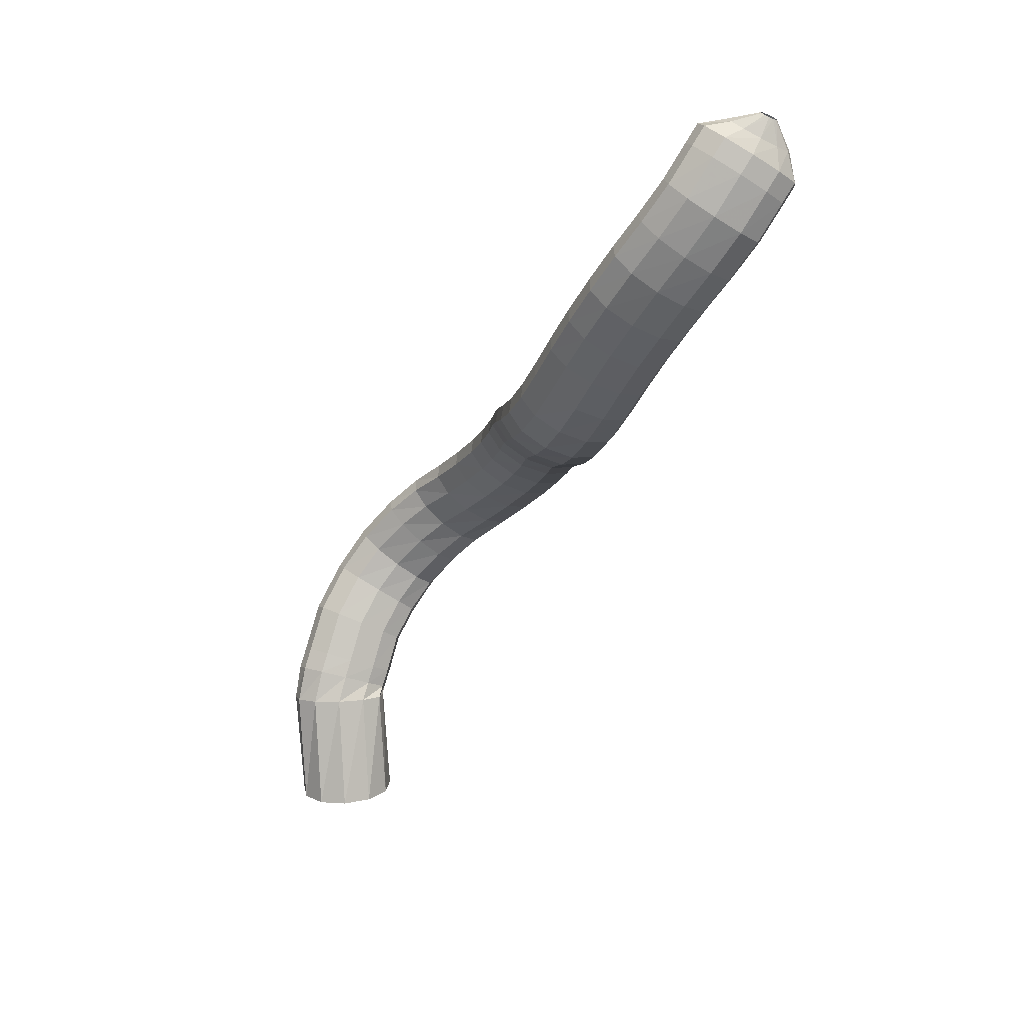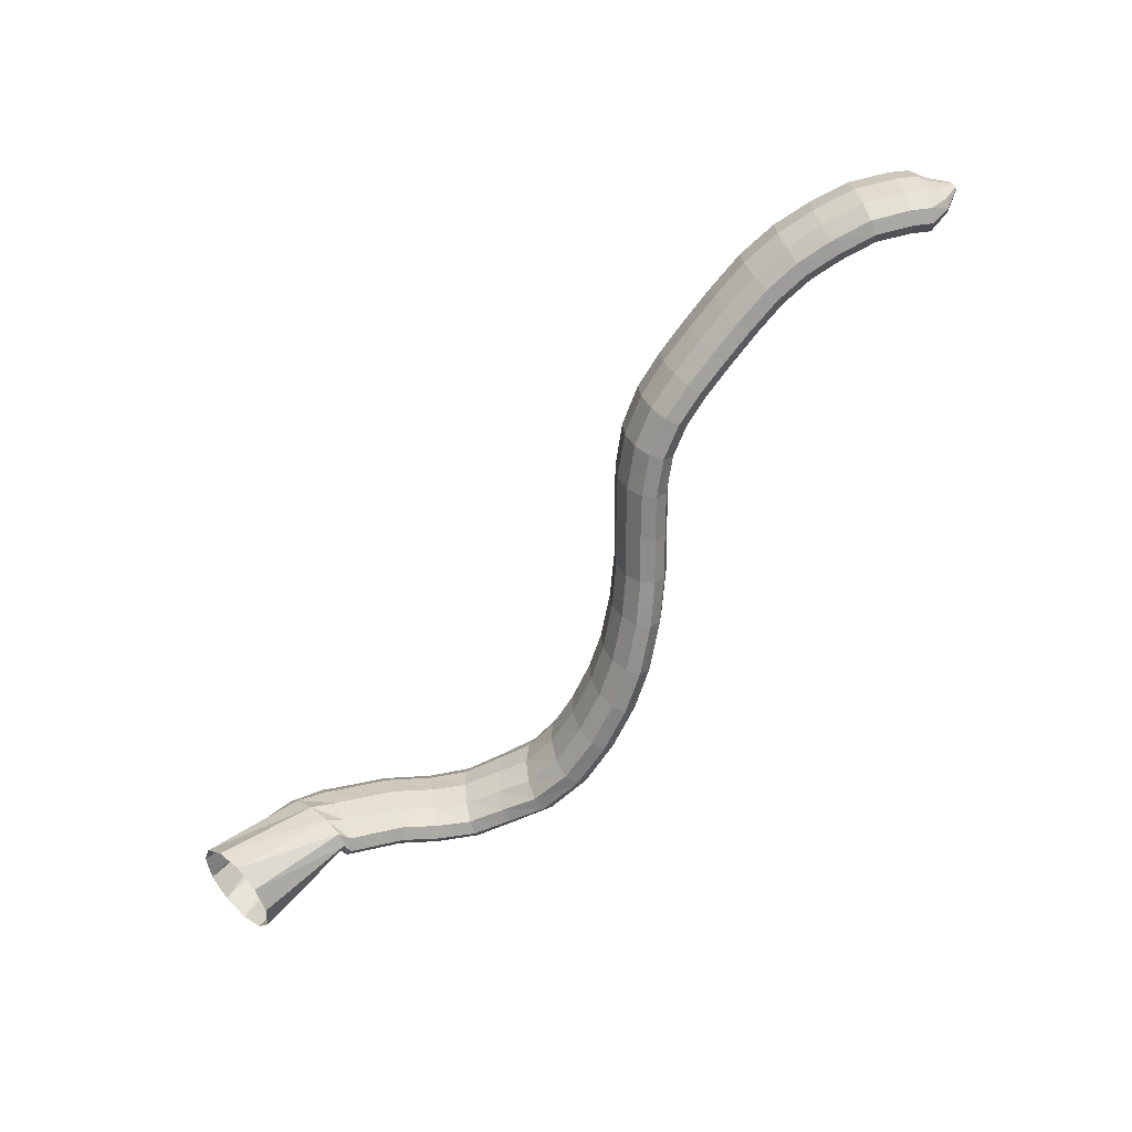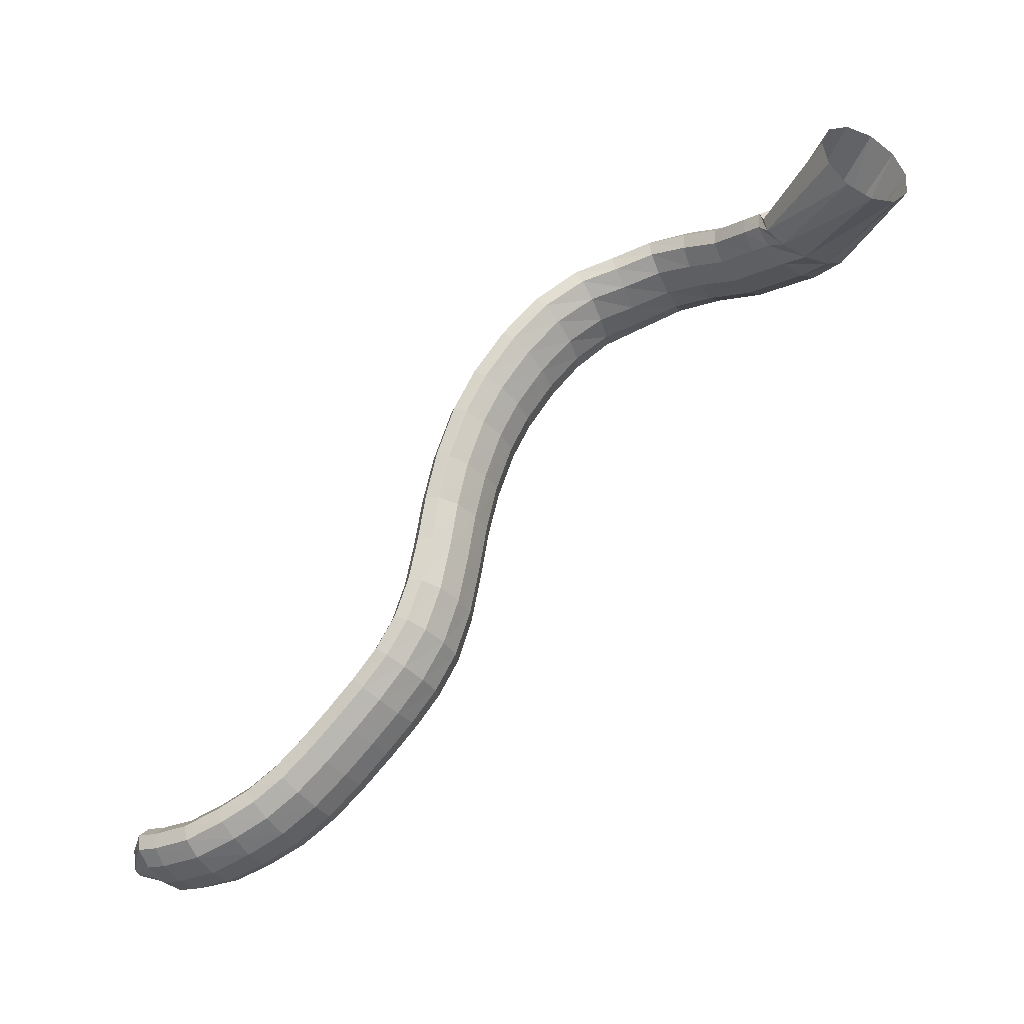
<metadata>
{"format":"obj","ext":"obj","renderer":"f3d","projection":"perspective","resolution":1024,"background":"white","views":[{"elev":-80.0,"azim":50.3,"up":"+Y"},{"elev":-61.3,"azim":11.5,"up":"+Z"},{"elev":-33.5,"azim":-159.3,"up":"+Y"}]}
</metadata>
<code>
g tube1
v 173.3 160.6 116
v 175.2 161.4 114.1
v 176.6 163.6 112.9
v 177 166.4 112.9
v 176.4 168.9 113.9
v 174.9 170.4 115.8
v 172.9 170.3 117.8
v 171.2 168.8 119.4
v 170.3 166.2 120.1
v 170.4 163.4 119.6
v 171.5 161.3 118.1
v 173.3 160.6 116
v 181.8 162 123.8
v 183.6 162.6 121.8
v 184.8 163.7 120.5
v 185 165.1 120.3
v 184.2 166.4 121.2
v 182.7 167 123.1
v 180.8 166.8 125.2
v 179.3 165.9 126.9
v 178.5 164.5 127.7
v 178.8 163.2 127.3
v 180 162.2 125.9
v 181.8 162 123.8
v 184.3 162.8 125
v 185.3 163.5 122.5
v 185.7 164.8 120.9
v 185.4 166.2 120.5
v 184.6 167.2 121.6
v 183.4 167.6 123.7
v 182.3 167.2 126.3
v 181.6 166.2 128.4
v 181.5 164.8 129.5
v 182.1 163.5 129.1
v 183.1 162.8 127.4
v 184.3 162.8 125
v 186.1 163.2 125.7
v 187 163.9 123.2
v 187.4 165.1 121.5
v 187.2 166.5 121.2
v 186.5 167.6 122.3
v 185.4 168.1 124.5
v 184.4 167.8 127.1
v 183.7 166.8 129.3
v 183.6 165.4 130.4
v 184.1 164.1 130
v 185 163.3 128.2
v 186.1 163.2 125.7
v 190.1 164.2 127.4
v 190.7 164.8 124.8
v 190.9 166 123.1
v 190.7 167.4 122.7
v 190 168.5 123.9
v 189.2 169 126.2
v 188.4 168.8 128.9
v 187.9 167.8 131.1
v 188 166.4 132.2
v 188.4 165.1 131.8
v 189.2 164.3 130
v 190.1 164.2 127.4
v 194 165.3 128.2
v 194.3 165.8 125.6
v 194.4 167 123.8
v 194.2 168.4 123.4
v 193.8 169.6 124.6
v 193.4 170.2 127
v 193 170 129.8
v 192.8 169.1 132.1
v 192.9 167.8 133.2
v 193.2 166.4 132.8
v 193.6 165.5 130.9
v 194 165.3 128.2
v 197.6 165.5 128.5
v 197.8 166.2 125.8
v 197.9 167.4 124.1
v 198.1 168.8 123.8
v 198.2 170 125.1
v 198.2 170.5 127.5
v 198.1 170.3 130.3
v 197.9 169.3 132.6
v 197.8 167.9 133.6
v 197.6 166.6 133.1
v 197.6 165.7 131.2
v 197.6 165.5 128.5
v 201.5 164.4 128.2
v 201.6 165.2 125.6
v 201.8 166.5 123.9
v 202.2 167.8 123.7
v 202.7 168.9 125
v 203 169.3 127.4
v 203.1 168.9 130.2
v 202.9 167.8 132.5
v 202.6 166.5 133.5
v 202.1 165.2 132.9
v 201.7 164.4 131
v 201.5 164.4 128.2
v 204.9 163.3 127.7
v 205 164.2 125.1
v 205.4 165.5 123.4
v 206.1 166.7 123.3
v 206.8 167.6 124.6
v 207.3 167.8 127
v 207.4 167.2 129.8
v 207.1 166.1 132
v 206.5 164.8 132.9
v 205.8 163.6 132.3
v 205.2 163.1 130.4
v 204.9 163.3 127.7
v 208.2 160.8 126.9
v 208.5 161.6 124.3
v 209.3 162.8 122.7
v 210.3 163.8 122.6
v 211.1 164.5 123.9
v 211.6 164.6 126.4
v 211.5 164 129.1
v 210.9 162.9 131.3
v 209.9 161.8 132.2
v 209 160.9 131.6
v 208.3 160.5 129.6
v 208.2 160.8 126.9
v 211.1 157.5 126.5
v 211.7 158.1 123.9
v 212.8 159.1 122.3
v 213.9 160 122.2
v 214.8 160.6 123.5
v 215.1 160.7 126
v 214.8 160.2 128.8
v 213.9 159.4 131
v 212.8 158.4 131.9
v 211.8 157.6 131.2
v 211.1 157.3 129.2
v 211.1 157.5 126.5
v 213.8 153.7 126.3
v 214.6 154.2 123.8
v 215.8 155 122.2
v 217 155.7 122
v 217.9 156.3 123.4
v 218.1 156.5 125.9
v 217.7 156.2 128.7
v 216.6 155.5 130.8
v 215.4 154.7 131.7
v 214.3 154 131.1
v 213.7 153.7 129.1
v 213.8 153.7 126.3
v 215.8 150.3 126.5
v 216.7 150.5 123.9
v 218 151 122.3
v 219.3 151.7 122.2
v 220.2 152.2 123.6
v 220.4 152.4 126
v 219.8 152.3 128.8
v 218.7 151.9 131
v 217.3 151.3 131.9
v 216.2 150.8 131.2
v 215.6 150.3 129.2
v 215.8 150.3 126.5
v 217.6 145.8 126.9
v 218.6 145.9 124.3
v 219.9 146.2 122.7
v 221.3 146.7 122.6
v 222.2 147.1 124
v 222.4 147.4 126.4
v 221.8 147.5 129.2
v 220.6 147.3 131.4
v 219.2 146.9 132.3
v 218 146.4 131.6
v 217.4 146 129.6
v 217.6 145.8 126.9
v 218.9 141.5 127.4
v 219.8 141.5 124.8
v 221.2 141.7 123.2
v 222.6 142.1 123.1
v 223.6 142.4 124.5
v 223.8 142.7 127
v 223.2 142.8 129.7
v 222 142.7 131.9
v 220.5 142.4 132.8
v 219.3 142.1 132.1
v 218.7 141.7 130.1
v 218.9 141.5 127.4
v 219.8 136.9 127.7
v 220.7 137 125.2
v 222.1 137.2 123.5
v 223.5 137.5 123.4
v 224.5 137.7 124.8
v 224.7 137.9 127.3
v 224.2 137.9 130
v 223 137.8 132.2
v 221.5 137.5 133.1
v 220.3 137.3 132.5
v 219.6 137 130.5
v 219.8 136.9 127.7
v 220.8 132.1 127.9
v 221.7 132.2 125.3
v 223.1 132.5 123.7
v 224.5 132.9 123.6
v 225.4 133.3 125
v 225.7 133.4 127.4
v 225.1 133.4 130.2
v 224 133.1 132.4
v 222.5 132.8 133.3
v 221.3 132.4 132.6
v 220.6 132.1 130.6
v 220.8 132.1 127.9
v 222.4 127.6 128.1
v 223.3 127.9 125.5
v 224.6 128.4 123.9
v 225.9 129 123.8
v 226.8 129.6 125.2
v 227 129.8 127.6
v 226.4 129.7 130.4
v 225.3 129.3 132.6
v 223.9 128.7 133.5
v 222.8 128.2 132.8
v 222.2 127.7 130.8
v 222.4 127.6 128.1
v 224.7 124 128.4
v 225.6 124.3 125.8
v 226.8 125.1 124.2
v 227.9 125.9 124.1
v 228.7 126.7 125.5
v 228.7 127.1 127.9
v 228.1 127 130.7
v 227.1 126.5 132.8
v 225.8 125.6 133.8
v 224.9 124.8 133.1
v 224.4 124.2 131.1
v 224.7 124 128.4
v 227.5 121.1 128.9
v 228.4 121.4 126.4
v 229.5 122.3 124.7
v 230.5 123.3 124.6
v 231.1 124.2 126
v 231.1 124.7 128.4
v 230.4 124.6 131.1
v 229.4 124 133.3
v 228.3 123 134.2
v 227.4 122 133.6
v 227.2 121.3 131.6
v 227.5 121.1 128.9
v 230.4 118.5 129.5
v 231.3 118.9 127
v 232.4 119.8 125.4
v 233.3 120.8 125.2
v 233.9 121.8 126.6
v 233.8 122.3 129
v 233.2 122.2 131.7
v 232.2 121.5 133.9
v 231.1 120.5 134.8
v 230.3 119.5 134.2
v 230.1 118.7 132.2
v 230.4 118.5 129.5
v 233.5 115.9 130.1
v 234.3 116.4 127.5
v 235.3 117.3 125.9
v 236.2 118.4 125.8
v 236.8 119.3 127.1
v 236.8 119.8 129.6
v 236.2 119.7 132.3
v 235.2 118.9 134.5
v 234.2 117.9 135.4
v 233.4 116.8 134.8
v 233.2 116.1 132.8
v 233.5 115.9 130.1
v 236.8 113.3 130.6
v 237.5 113.8 128
v 238.4 114.8 126.4
v 239.3 116 126.2
v 239.8 117 127.6
v 239.8 117.4 130
v 239.3 117.2 132.8
v 238.4 116.4 135
v 237.5 115.3 135.9
v 236.8 114.2 135.3
v 236.6 113.4 133.3
v 236.8 113.3 130.6
v 240.4 111.1 131
v 241 111.8 128.4
v 241.7 112.9 126.7
v 242.3 114.2 126.5
v 242.7 115.2 127.9
v 242.7 115.6 130.3
v 242.4 115.4 133.1
v 241.7 114.5 135.3
v 241 113.2 136.3
v 240.5 112 135.7
v 240.2 111.2 133.7
v 240.4 111.1 131
v 244.1 109.6 131.3
v 244.6 110.3 128.7
v 245.1 111.5 127
v 245.6 112.8 126.7
v 245.8 113.9 128.1
v 245.8 114.4 130.5
v 245.5 114.1 133.3
v 245 113.2 135.5
v 244.5 111.9 136.5
v 244.1 110.6 136
v 244 109.8 134
v 244.1 109.6 131.3
v 248.3 108.5 131.7
v 248.7 109.1 129
v 249.1 110.3 127.3
v 249.3 111.7 127.1
v 249.3 112.9 128.3
v 249.1 113.4 130.8
v 248.8 113.2 133.5
v 248.4 112.3 135.8
v 248.1 110.9 136.8
v 247.9 109.6 136.3
v 248 108.7 134.4
v 248.3 108.5 131.7
v 252.3 108.5 132.3
v 252.7 109.1 129.6
v 252.9 110.2 127.9
v 252.8 111.7 127.6
v 252.6 112.9 128.8
v 252.2 113.5 131.2
v 251.9 113.3 134
v 251.6 112.4 136.3
v 251.5 111 137.3
v 251.6 109.6 136.9
v 251.9 108.7 135
v 252.3 108.5 132.3
v 254.3 108.7 132.5
v 254.6 109.3 129.9
v 254.8 110.5 128.1
v 254.8 111.9 127.8
v 254.6 113.1 129.1
v 254.2 113.7 131.5
v 253.8 113.5 134.2
v 253.5 112.6 136.5
v 253.4 111.3 137.6
v 253.5 109.9 137.1
v 253.8 109 135.2
v 254.3 108.7 132.5
v 255.7 109.7 132.9
v 256.1 110 131.3
v 256.4 110.7 130.3
v 256.6 111.6 130.1
v 256.5 112.3 130.9
v 256.3 112.6 132.3
v 255.9 112.5 134
v 255.6 112 135.3
v 255.3 111.2 135.9
v 255.3 110.4 135.6
v 255.4 109.8 134.5
v 255.7 109.7 132.9
v 257.5 110.3 133.4
v 257.7 110.4 133
v 257.8 110.6 132.8
v 257.8 110.8 132.7
v 257.8 111 132.9
v 257.8 111.1 133.3
v 257.7 111 133.7
v 257.5 110.9 134
v 257.5 110.7 134.1
v 257.4 110.5 134.1
v 257.5 110.4 133.8
v 257.5 110.3 133.4
f 1 2 14
f 14 13 1
f 2 3 15
f 15 14 2
f 3 4 16
f 16 15 3
f 4 5 17
f 17 16 4
f 5 6 18
f 18 17 5
f 6 7 19
f 19 18 6
f 7 8 20
f 20 19 7
f 8 9 21
f 21 20 8
f 9 10 22
f 22 21 9
f 10 11 23
f 23 22 10
f 11 12 24
f 24 23 11
f 13 14 26
f 26 25 13
f 14 15 27
f 27 26 14
f 15 16 28
f 28 27 15
f 16 17 29
f 29 28 16
f 17 18 30
f 30 29 17
f 18 19 31
f 31 30 18
f 19 20 32
f 32 31 19
f 20 21 33
f 33 32 20
f 21 22 34
f 34 33 21
f 22 23 35
f 35 34 22
f 23 24 36
f 36 35 23
f 25 26 38
f 38 37 25
f 26 27 39
f 39 38 26
f 27 28 40
f 40 39 27
f 28 29 41
f 41 40 28
f 29 30 42
f 42 41 29
f 30 31 43
f 43 42 30
f 31 32 44
f 44 43 31
f 32 33 45
f 45 44 32
f 33 34 46
f 46 45 33
f 34 35 47
f 47 46 34
f 35 36 48
f 48 47 35
f 37 38 50
f 50 49 37
f 38 39 51
f 51 50 38
f 39 40 52
f 52 51 39
f 40 41 53
f 53 52 40
f 41 42 54
f 54 53 41
f 42 43 55
f 55 54 42
f 43 44 56
f 56 55 43
f 44 45 57
f 57 56 44
f 45 46 58
f 58 57 45
f 46 47 59
f 59 58 46
f 47 48 60
f 60 59 47
f 49 50 62
f 62 61 49
f 50 51 63
f 63 62 50
f 51 52 64
f 64 63 51
f 52 53 65
f 65 64 52
f 53 54 66
f 66 65 53
f 54 55 67
f 67 66 54
f 55 56 68
f 68 67 55
f 56 57 69
f 69 68 56
f 57 58 70
f 70 69 57
f 58 59 71
f 71 70 58
f 59 60 72
f 72 71 59
f 61 62 74
f 74 73 61
f 62 63 75
f 75 74 62
f 63 64 76
f 76 75 63
f 64 65 77
f 77 76 64
f 65 66 78
f 78 77 65
f 66 67 79
f 79 78 66
f 67 68 80
f 80 79 67
f 68 69 81
f 81 80 68
f 69 70 82
f 82 81 69
f 70 71 83
f 83 82 70
f 71 72 84
f 84 83 71
f 73 74 86
f 86 85 73
f 74 75 87
f 87 86 74
f 75 76 88
f 88 87 75
f 76 77 89
f 89 88 76
f 77 78 90
f 90 89 77
f 78 79 91
f 91 90 78
f 79 80 92
f 92 91 79
f 80 81 93
f 93 92 80
f 81 82 94
f 94 93 81
f 82 83 95
f 95 94 82
f 83 84 96
f 96 95 83
f 85 86 98
f 98 97 85
f 86 87 99
f 99 98 86
f 87 88 100
f 100 99 87
f 88 89 101
f 101 100 88
f 89 90 102
f 102 101 89
f 90 91 103
f 103 102 90
f 91 92 104
f 104 103 91
f 92 93 105
f 105 104 92
f 93 94 106
f 106 105 93
f 94 95 107
f 107 106 94
f 95 96 108
f 108 107 95
f 97 98 110
f 110 109 97
f 98 99 111
f 111 110 98
f 99 100 112
f 112 111 99
f 100 101 113
f 113 112 100
f 101 102 114
f 114 113 101
f 102 103 115
f 115 114 102
f 103 104 116
f 116 115 103
f 104 105 117
f 117 116 104
f 105 106 118
f 118 117 105
f 106 107 119
f 119 118 106
f 107 108 120
f 120 119 107
f 109 110 122
f 122 121 109
f 110 111 123
f 123 122 110
f 111 112 124
f 124 123 111
f 112 113 125
f 125 124 112
f 113 114 126
f 126 125 113
f 114 115 127
f 127 126 114
f 115 116 128
f 128 127 115
f 116 117 129
f 129 128 116
f 117 118 130
f 130 129 117
f 118 119 131
f 131 130 118
f 119 120 132
f 132 131 119
f 121 122 134
f 134 133 121
f 122 123 135
f 135 134 122
f 123 124 136
f 136 135 123
f 124 125 137
f 137 136 124
f 125 126 138
f 138 137 125
f 126 127 139
f 139 138 126
f 127 128 140
f 140 139 127
f 128 129 141
f 141 140 128
f 129 130 142
f 142 141 129
f 130 131 143
f 143 142 130
f 131 132 144
f 144 143 131
f 133 134 146
f 146 145 133
f 134 135 147
f 147 146 134
f 135 136 148
f 148 147 135
f 136 137 149
f 149 148 136
f 137 138 150
f 150 149 137
f 138 139 151
f 151 150 138
f 139 140 152
f 152 151 139
f 140 141 153
f 153 152 140
f 141 142 154
f 154 153 141
f 142 143 155
f 155 154 142
f 143 144 156
f 156 155 143
f 145 146 158
f 158 157 145
f 146 147 159
f 159 158 146
f 147 148 160
f 160 159 147
f 148 149 161
f 161 160 148
f 149 150 162
f 162 161 149
f 150 151 163
f 163 162 150
f 151 152 164
f 164 163 151
f 152 153 165
f 165 164 152
f 153 154 166
f 166 165 153
f 154 155 167
f 167 166 154
f 155 156 168
f 168 167 155
f 157 158 170
f 170 169 157
f 158 159 171
f 171 170 158
f 159 160 172
f 172 171 159
f 160 161 173
f 173 172 160
f 161 162 174
f 174 173 161
f 162 163 175
f 175 174 162
f 163 164 176
f 176 175 163
f 164 165 177
f 177 176 164
f 165 166 178
f 178 177 165
f 166 167 179
f 179 178 166
f 167 168 180
f 180 179 167
f 169 170 182
f 182 181 169
f 170 171 183
f 183 182 170
f 171 172 184
f 184 183 171
f 172 173 185
f 185 184 172
f 173 174 186
f 186 185 173
f 174 175 187
f 187 186 174
f 175 176 188
f 188 187 175
f 176 177 189
f 189 188 176
f 177 178 190
f 190 189 177
f 178 179 191
f 191 190 178
f 179 180 192
f 192 191 179
f 181 182 194
f 194 193 181
f 182 183 195
f 195 194 182
f 183 184 196
f 196 195 183
f 184 185 197
f 197 196 184
f 185 186 198
f 198 197 185
f 186 187 199
f 199 198 186
f 187 188 200
f 200 199 187
f 188 189 201
f 201 200 188
f 189 190 202
f 202 201 189
f 190 191 203
f 203 202 190
f 191 192 204
f 204 203 191
f 193 194 206
f 206 205 193
f 194 195 207
f 207 206 194
f 195 196 208
f 208 207 195
f 196 197 209
f 209 208 196
f 197 198 210
f 210 209 197
f 198 199 211
f 211 210 198
f 199 200 212
f 212 211 199
f 200 201 213
f 213 212 200
f 201 202 214
f 214 213 201
f 202 203 215
f 215 214 202
f 203 204 216
f 216 215 203
f 205 206 218
f 218 217 205
f 206 207 219
f 219 218 206
f 207 208 220
f 220 219 207
f 208 209 221
f 221 220 208
f 209 210 222
f 222 221 209
f 210 211 223
f 223 222 210
f 211 212 224
f 224 223 211
f 212 213 225
f 225 224 212
f 213 214 226
f 226 225 213
f 214 215 227
f 227 226 214
f 215 216 228
f 228 227 215
f 217 218 230
f 230 229 217
f 218 219 231
f 231 230 218
f 219 220 232
f 232 231 219
f 220 221 233
f 233 232 220
f 221 222 234
f 234 233 221
f 222 223 235
f 235 234 222
f 223 224 236
f 236 235 223
f 224 225 237
f 237 236 224
f 225 226 238
f 238 237 225
f 226 227 239
f 239 238 226
f 227 228 240
f 240 239 227
f 229 230 242
f 242 241 229
f 230 231 243
f 243 242 230
f 231 232 244
f 244 243 231
f 232 233 245
f 245 244 232
f 233 234 246
f 246 245 233
f 234 235 247
f 247 246 234
f 235 236 248
f 248 247 235
f 236 237 249
f 249 248 236
f 237 238 250
f 250 249 237
f 238 239 251
f 251 250 238
f 239 240 252
f 252 251 239
f 241 242 254
f 254 253 241
f 242 243 255
f 255 254 242
f 243 244 256
f 256 255 243
f 244 245 257
f 257 256 244
f 245 246 258
f 258 257 245
f 246 247 259
f 259 258 246
f 247 248 260
f 260 259 247
f 248 249 261
f 261 260 248
f 249 250 262
f 262 261 249
f 250 251 263
f 263 262 250
f 251 252 264
f 264 263 251
f 253 254 266
f 266 265 253
f 254 255 267
f 267 266 254
f 255 256 268
f 268 267 255
f 256 257 269
f 269 268 256
f 257 258 270
f 270 269 257
f 258 259 271
f 271 270 258
f 259 260 272
f 272 271 259
f 260 261 273
f 273 272 260
f 261 262 274
f 274 273 261
f 262 263 275
f 275 274 262
f 263 264 276
f 276 275 263
f 265 266 278
f 278 277 265
f 266 267 279
f 279 278 266
f 267 268 280
f 280 279 267
f 268 269 281
f 281 280 268
f 269 270 282
f 282 281 269
f 270 271 283
f 283 282 270
f 271 272 284
f 284 283 271
f 272 273 285
f 285 284 272
f 273 274 286
f 286 285 273
f 274 275 287
f 287 286 274
f 275 276 288
f 288 287 275
f 277 278 290
f 290 289 277
f 278 279 291
f 291 290 278
f 279 280 292
f 292 291 279
f 280 281 293
f 293 292 280
f 281 282 294
f 294 293 281
f 282 283 295
f 295 294 282
f 283 284 296
f 296 295 283
f 284 285 297
f 297 296 284
f 285 286 298
f 298 297 285
f 286 287 299
f 299 298 286
f 287 288 300
f 300 299 287
f 289 290 302
f 302 301 289
f 290 291 303
f 303 302 290
f 291 292 304
f 304 303 291
f 292 293 305
f 305 304 292
f 293 294 306
f 306 305 293
f 294 295 307
f 307 306 294
f 295 296 308
f 308 307 295
f 296 297 309
f 309 308 296
f 297 298 310
f 310 309 297
f 298 299 311
f 311 310 298
f 299 300 312
f 312 311 299
f 301 302 314
f 314 313 301
f 302 303 315
f 315 314 302
f 303 304 316
f 316 315 303
f 304 305 317
f 317 316 304
f 305 306 318
f 318 317 305
f 306 307 319
f 319 318 306
f 307 308 320
f 320 319 307
f 308 309 321
f 321 320 308
f 309 310 322
f 322 321 309
f 310 311 323
f 323 322 310
f 311 312 324
f 324 323 311
f 313 314 326
f 326 325 313
f 314 315 327
f 327 326 314
f 315 316 328
f 328 327 315
f 316 317 329
f 329 328 316
f 317 318 330
f 330 329 317
f 318 319 331
f 331 330 318
f 319 320 332
f 332 331 319
f 320 321 333
f 333 332 320
f 321 322 334
f 334 333 321
f 322 323 335
f 335 334 322
f 323 324 336
f 336 335 323
f 325 326 338
f 338 337 325
f 326 327 339
f 339 338 326
f 327 328 340
f 340 339 327
f 328 329 341
f 341 340 328
f 329 330 342
f 342 341 329
f 330 331 343
f 343 342 330
f 331 332 344
f 344 343 331
f 332 333 345
f 345 344 332
f 333 334 346
f 346 345 333
f 334 335 347
f 347 346 334
f 335 336 348
f 348 347 335
f 337 338 350
f 350 349 337
f 338 339 351
f 351 350 338
f 339 340 352
f 352 351 339
f 340 341 353
f 353 352 340
f 341 342 354
f 354 353 341
f 342 343 355
f 355 354 342
f 343 344 356
f 356 355 343
f 344 345 357
f 357 356 344
f 345 346 358
f 358 357 345
f 346 347 359
f 359 358 346
f 347 348 360
f 360 359 347
g

</code>
